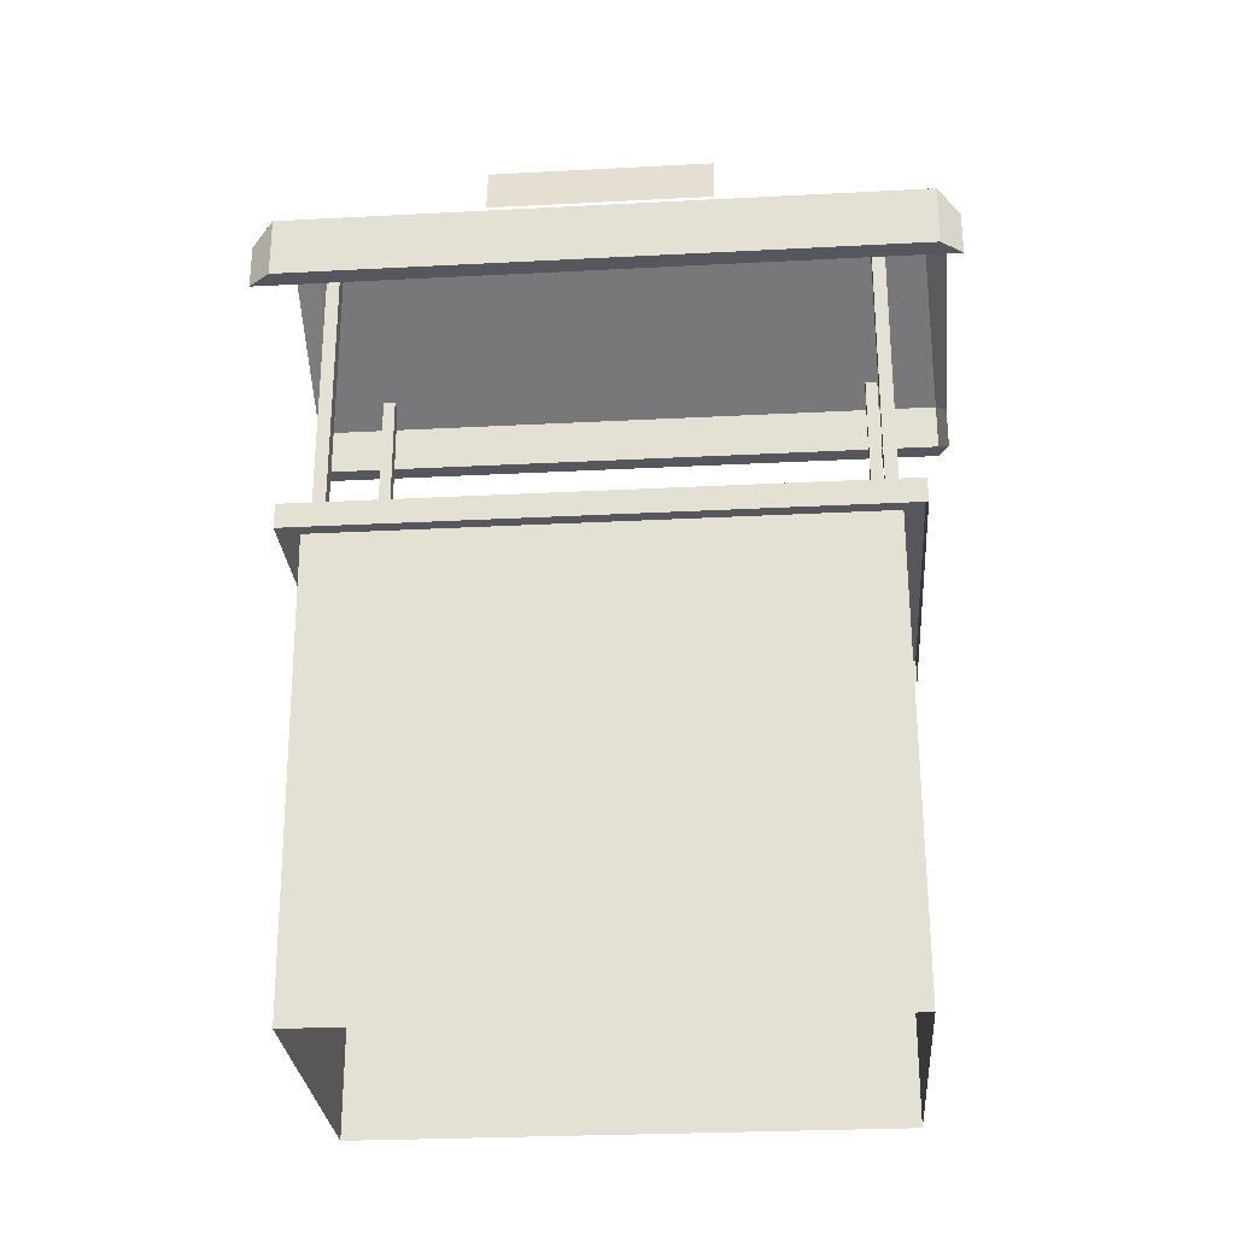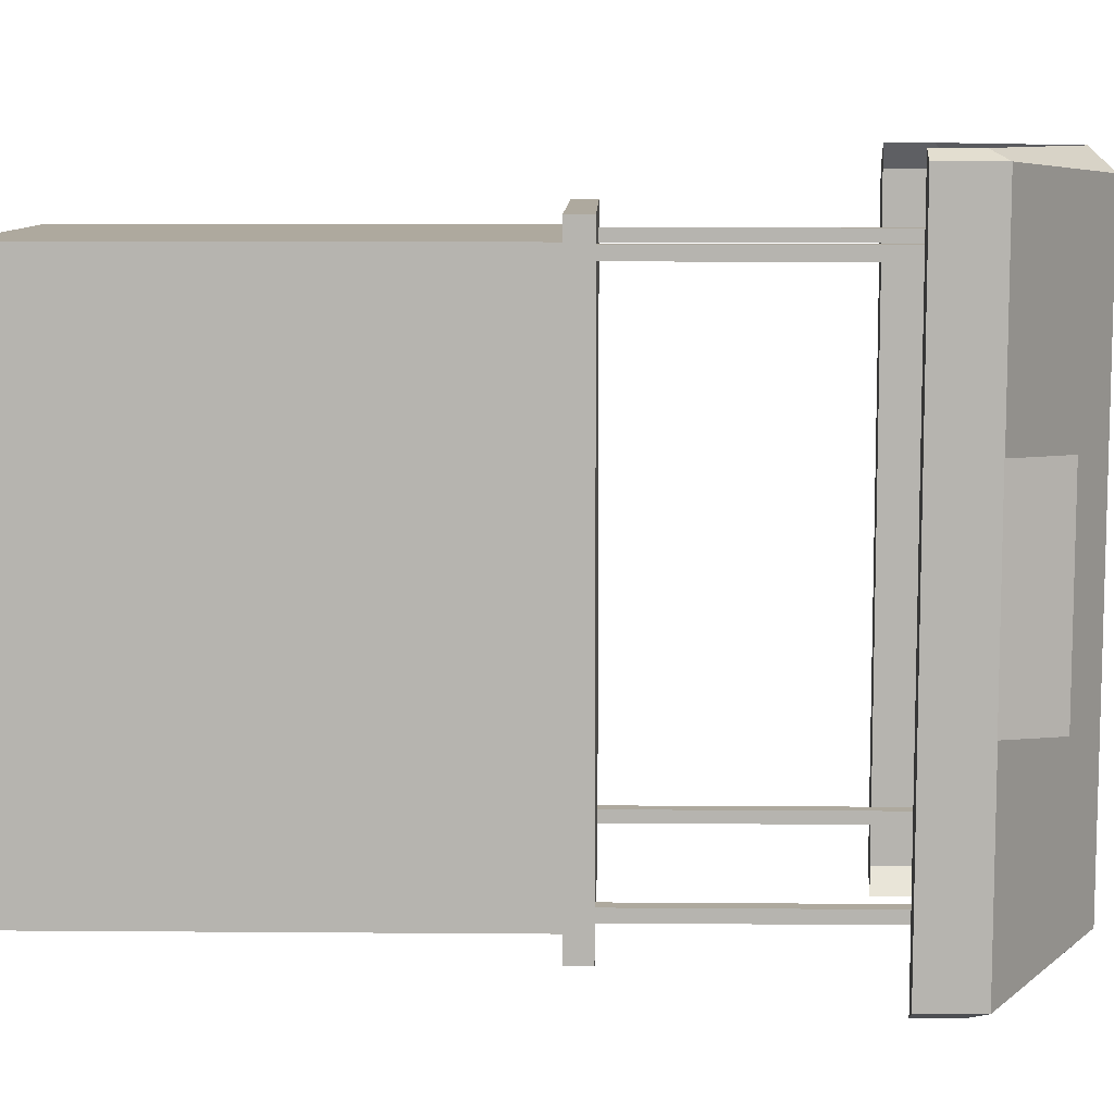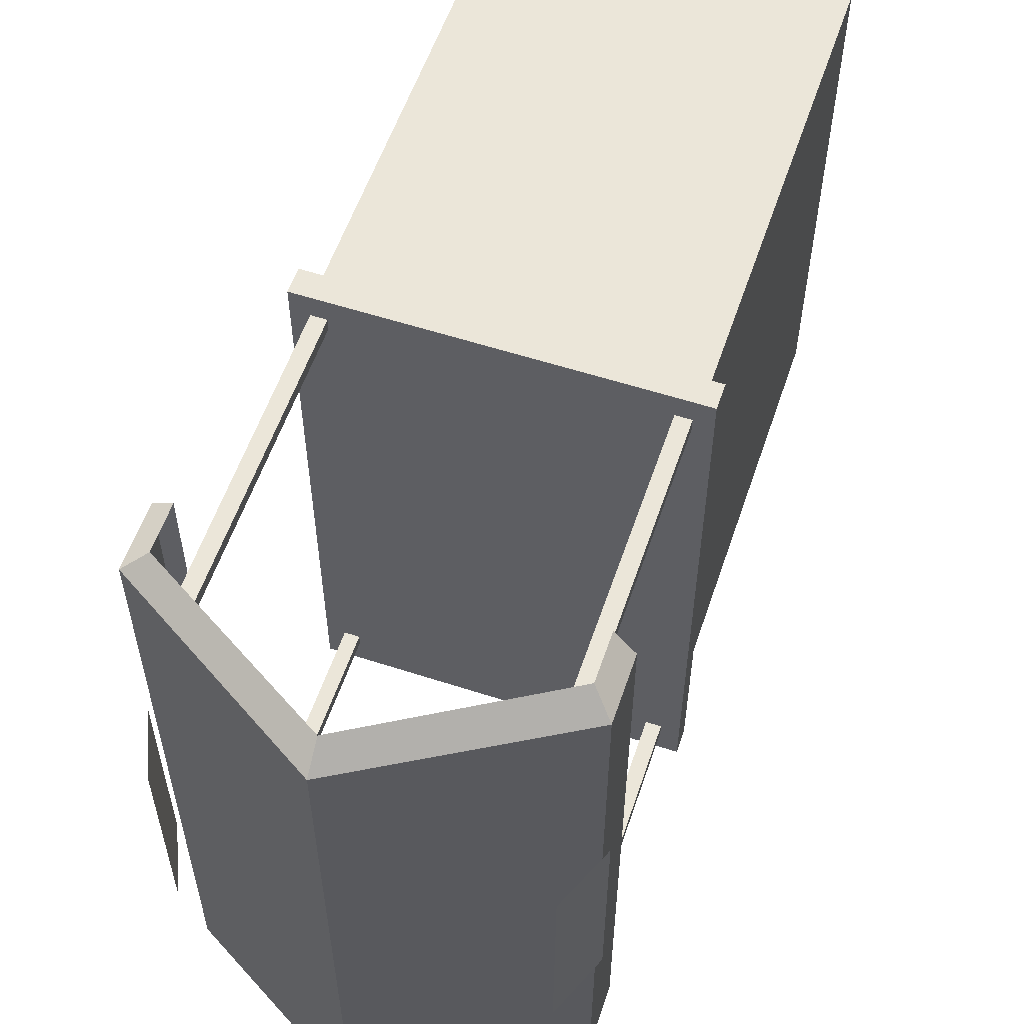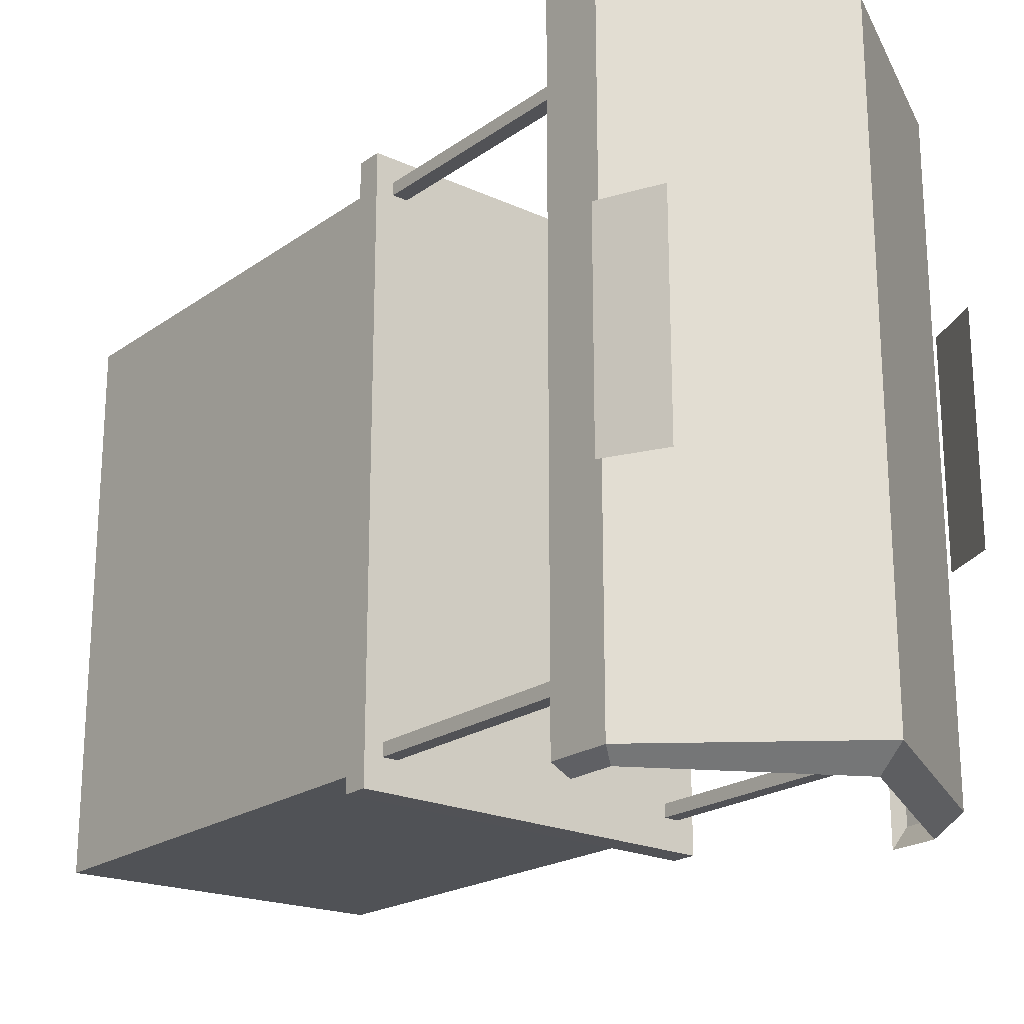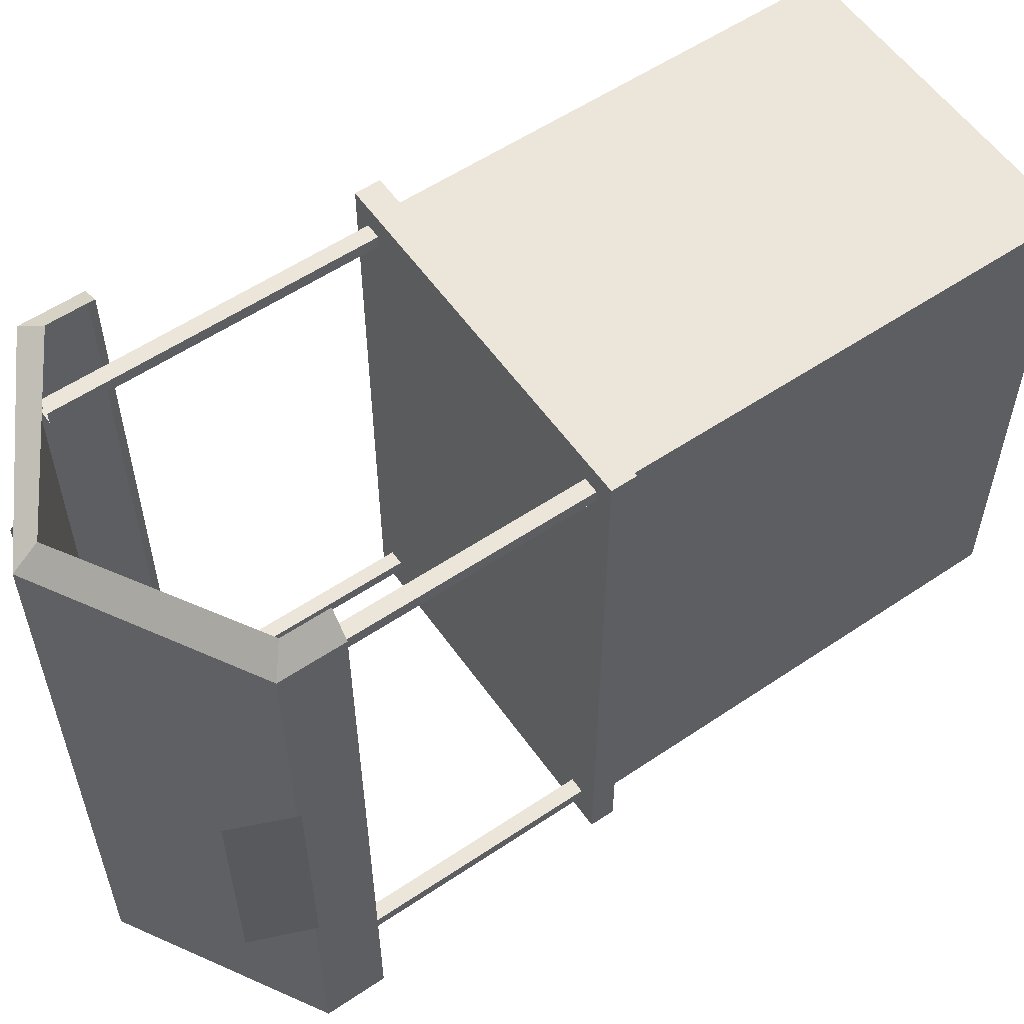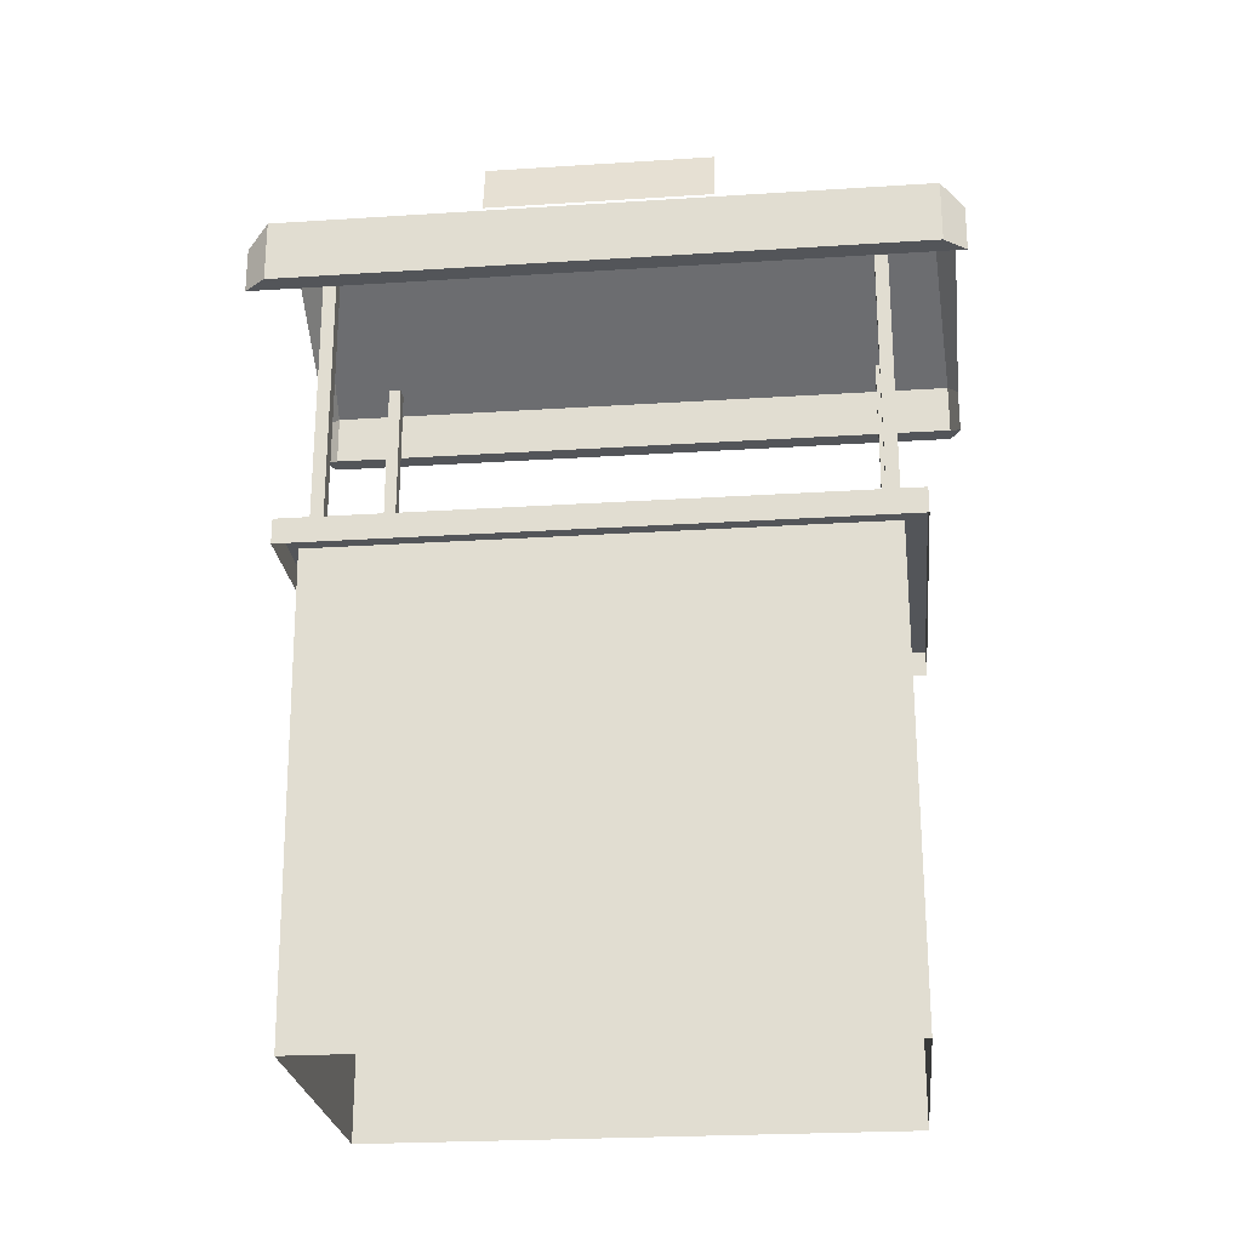
<metadata>
{"format":"obj","ext":"obj","renderer":"f3d","projection":"perspective","resolution":1024,"background":"white","views":[{"elev":-27.6,"azim":-85.4,"up":"+Y"},{"elev":9.1,"azim":91.2,"up":"+Z"},{"elev":57.2,"azim":-161.3,"up":"+Z"},{"elev":-21.3,"azim":140.9,"up":"+Z"},{"elev":57.1,"azim":-124.9,"up":"+Z"},{"elev":-24.3,"azim":-83.9,"up":"+Y"}]}
</metadata>
<code>
o Cube.002_Cube.005
v -0.6401 1.453 0.9903
v -0.6401 2.707 0.9903
v -0.5806 2.707 0.9903
v -0.5806 1.453 0.9903
v -0.5806 2.707 1.04
v -0.5806 1.453 1.04
v -0.6401 2.707 1.04
v -0.6401 1.453 1.04
v -0.655 -0.4364 1.048
v -0.655 1.374 1.048
v -0.655 1.374 -1.07
v -0.655 -0.4364 -1.048
v 0.7116 1.468 1.133
v 0.7116 1.468 -1.155
v -0.7116 1.468 -1.155
v -0.7116 1.468 1.133
v -0.7116 1.371 1.133
v 0.7116 1.371 1.133
v 0.7116 1.371 -1.155
v -0.7116 1.371 -1.155
v -0.6744 2.613 1.324
v -0 3.016 1.324
v -0 3.114 1.236
v -0.7488 2.676 1.236
v -0.7488 2.436 1.236
v -0.6744 2.436 1.324
v -0.6401 1.453 -0.9903
v -0.5806 1.453 -0.9903
v -0.5806 2.707 -0.9903
v -0.6401 2.707 -0.9903
v -0.5806 1.453 -1.04
v -0.5806 2.707 -1.04
v -0.6401 1.453 -1.04
v -0.6401 2.707 -1.04
v -0.7488 2.676 -1.236
v -0.7488 2.436 -1.236
v -0.6744 2.613 -1.324
v -0 3.114 -1.236
v -0 3.016 -1.324
v -0.6744 2.436 -1.324
v 0.6401 1.453 0.9903
v 0.5806 1.453 0.9903
v 0.5806 2.707 0.9903
v 0.6401 2.707 0.9903
v 0.5806 1.453 1.04
v 0.5806 2.707 1.04
v 0.6401 1.453 1.04
v 0.6401 2.707 1.04
v 0.655 -0.4364 -1.07
v 0.655 1.374 -1.07
v 0.655 -0.4364 1.048
v 0.655 1.374 1.048
v 0.6744 2.613 1.324
v 0.7488 2.676 1.287
v -0 3.016 0
v 0.6744 2.436 1.324
v 0.7488 2.436 1.287
v 0.6401 1.453 -0.9903
v 0.6401 2.707 -0.9903
v 0.5806 2.707 -0.9903
v 0.5806 1.453 -0.9903
v 0.5806 2.707 -1.04
v 0.5806 1.453 -1.04
v 0.6401 2.707 -1.04
v 0.6401 1.453 -1.04
v 0.7488 2.676 -1.287
v 0.7488 2.436 -1.287
v 0.6744 2.613 -1.324
v 0.6744 2.436 -1.324
v -0.6725 0.3307 0.7103
v -0.6725 1.175 0.7103
v -0.6725 1.175 -0.7287
v -0.6725 0.3307 -0.7138
v -0.7713 2.672 0.4213
v -0.6725 2.903 0.4213
v -0.6725 2.903 -0.4367
v -0.7713 2.672 -0.4278
v 0.6725 0.3307 0.7103
v 0.6725 0.3307 -0.7138
v 0.6725 1.175 -0.7287
v 0.6725 1.175 0.7103
v 0.7713 2.672 0.4213
v 0.7713 2.672 -0.4278
v 0.6725 2.903 -0.4367
v 0.6725 2.903 0.4213
f 1 2 3 4
f 4 3 5 6
f 6 5 7 8
f 8 7 2 1
f 9 10 11 12
f 13 14 15 16
f 17 18 13 16
f 19 20 15 14
f 20 17 16 15
f 21 22 23 24
f 21 24 25 26
f 27 28 29 30
f 28 31 32 29
f 31 33 34 32
f 33 27 30 34
f 35 36 25 24
f 37 35 38 39
f 38 35 24 23
f 26 25 36 40
f 37 40 36 35
f 41 42 43 44
f 42 45 46 43
f 45 47 48 46
f 47 41 44 48
f 49 12 11 50
f 9 51 52 10
f 51 49 50 52
f 10 52 50 11
f 19 14 13 18
f 53 54 23 22
f 22 23 55
f 53 56 57 54
f 58 59 60 61
f 61 60 62 63
f 63 62 64 65
f 65 64 59 58
f 66 54 57 67
f 68 39 38 66
f 39 55 23 38
f 38 23 54 66
f 56 69 67 57
f 68 66 67 69
f 70 71 72 73
f 74 75 76 77
f 78 79 80 81
f 82 83 84 85

</code>
